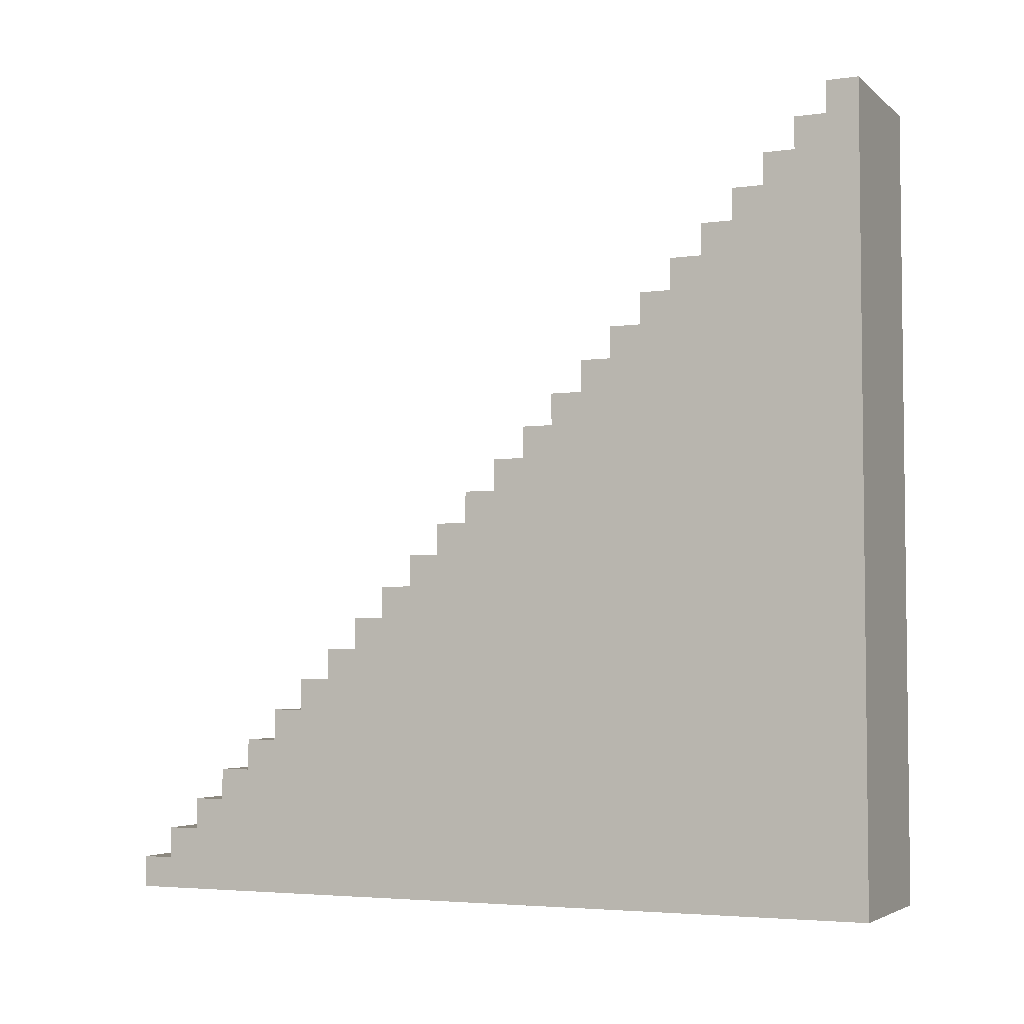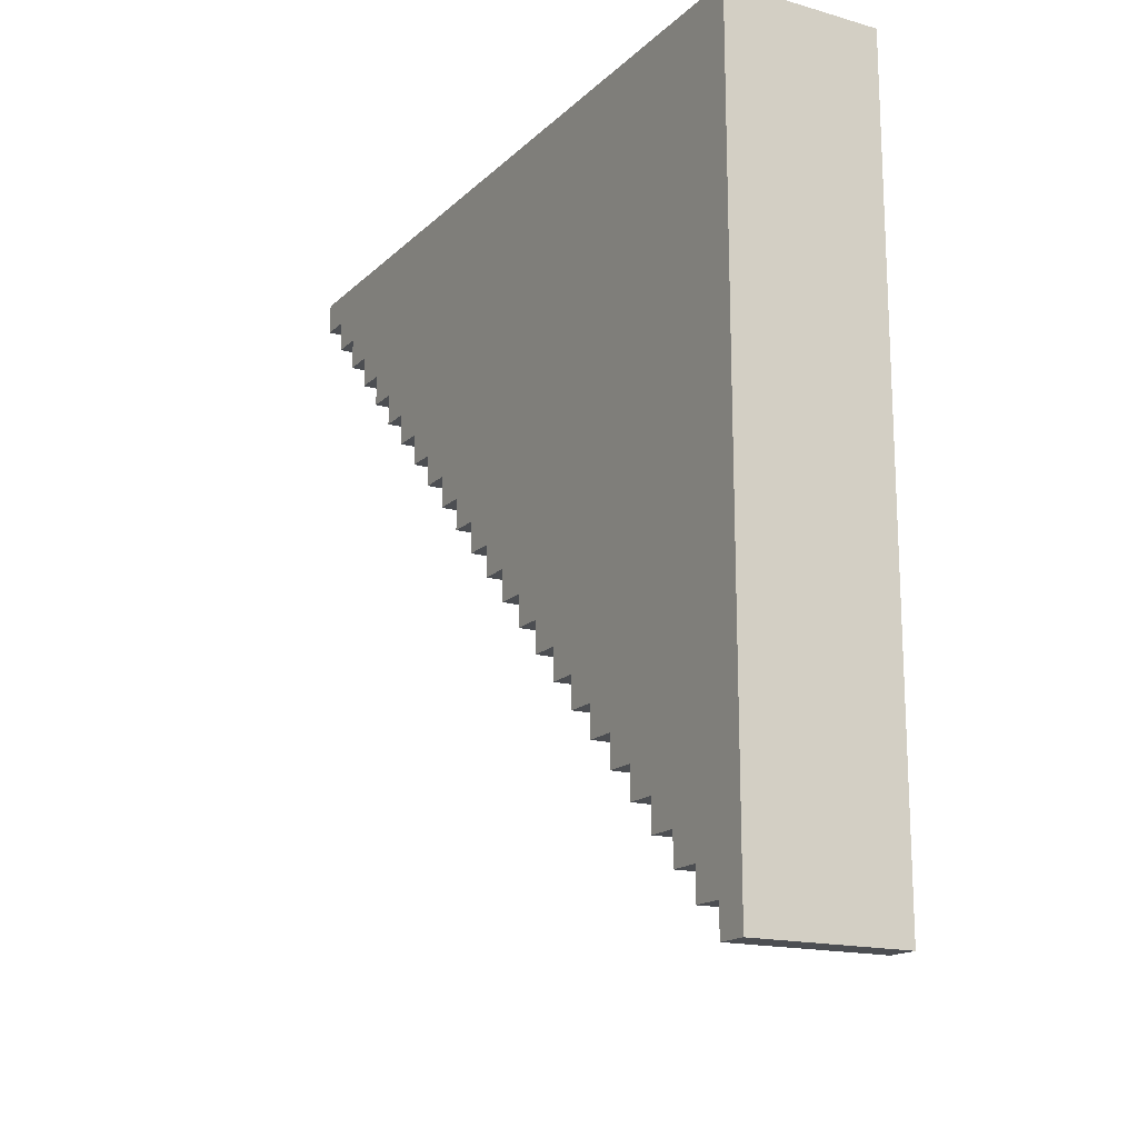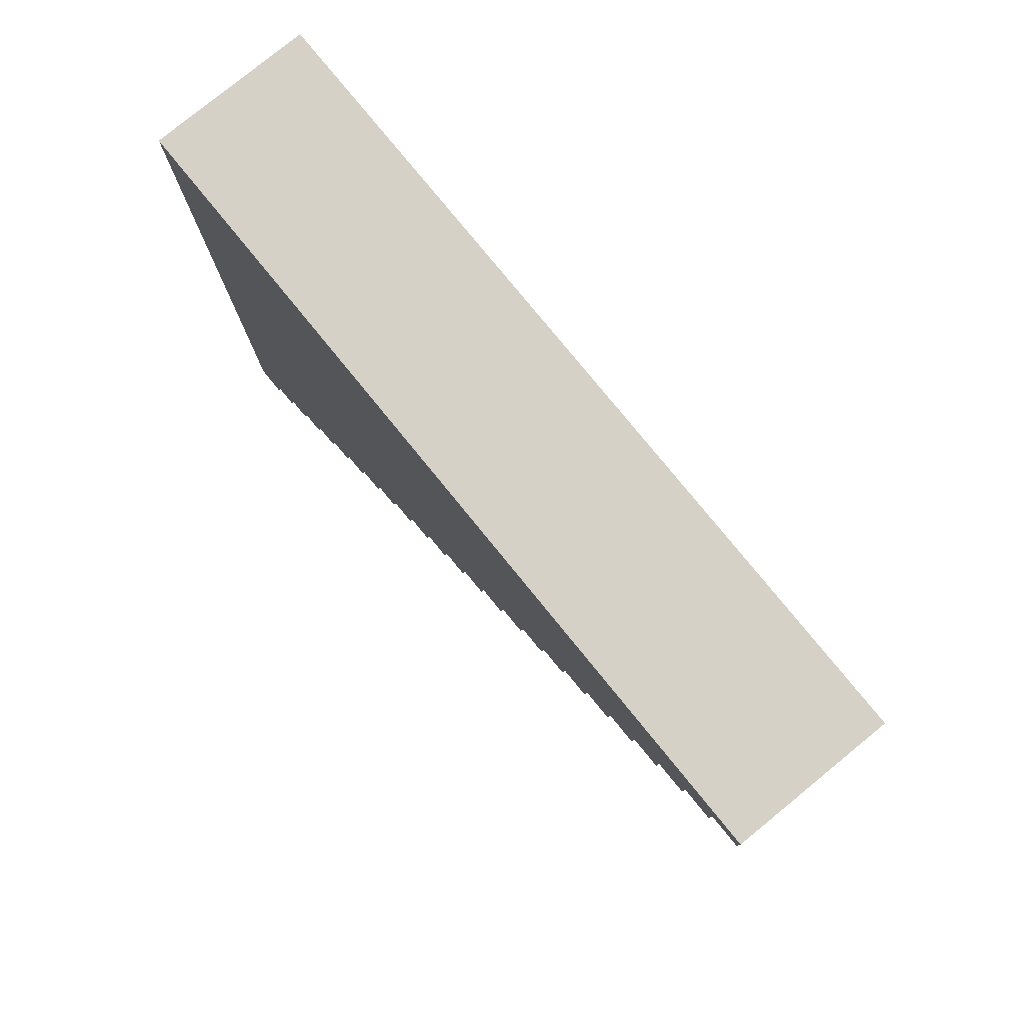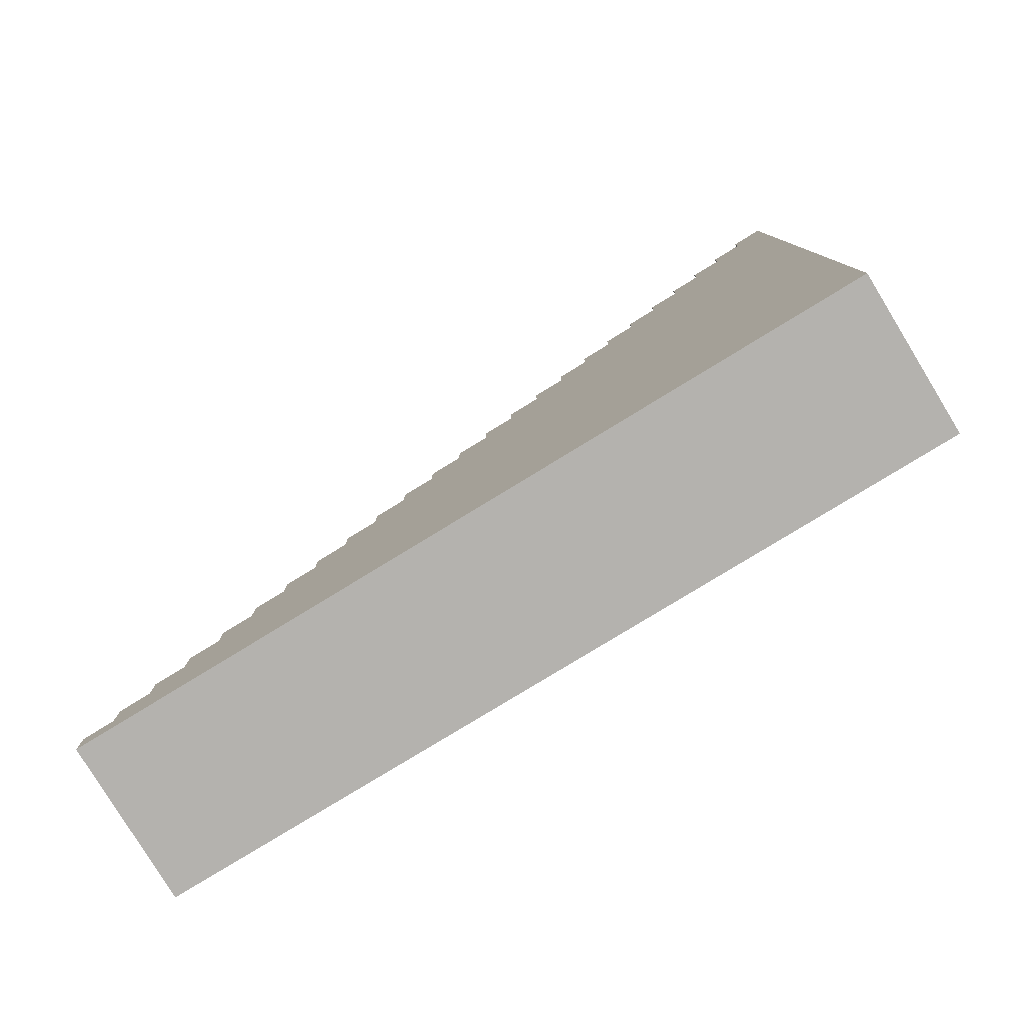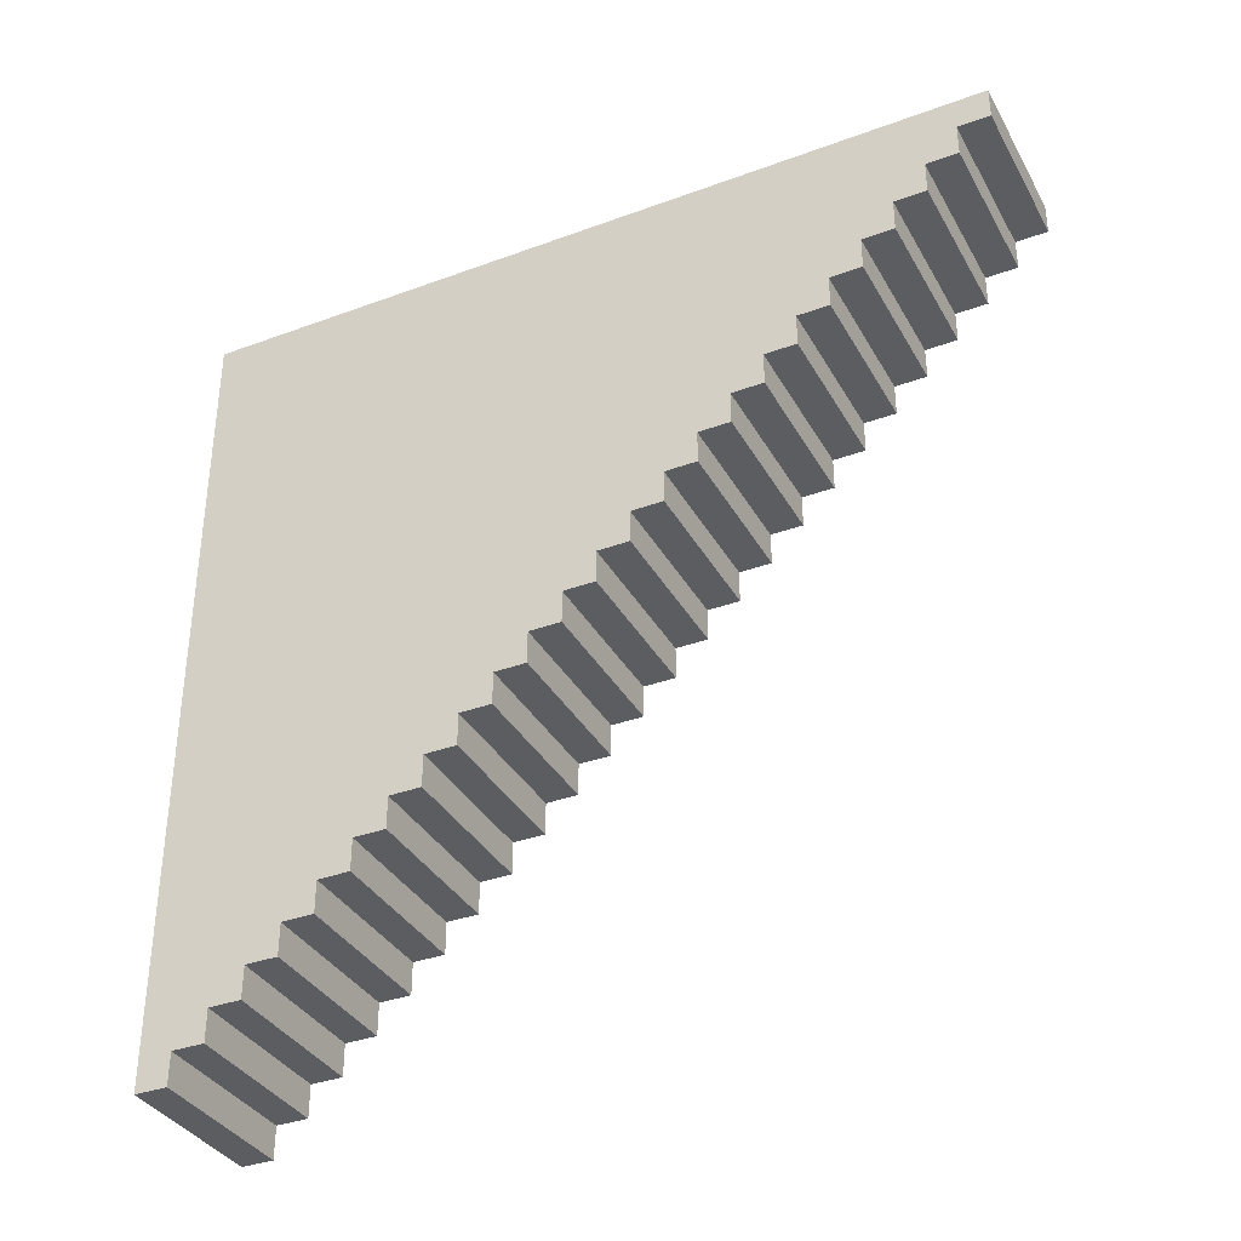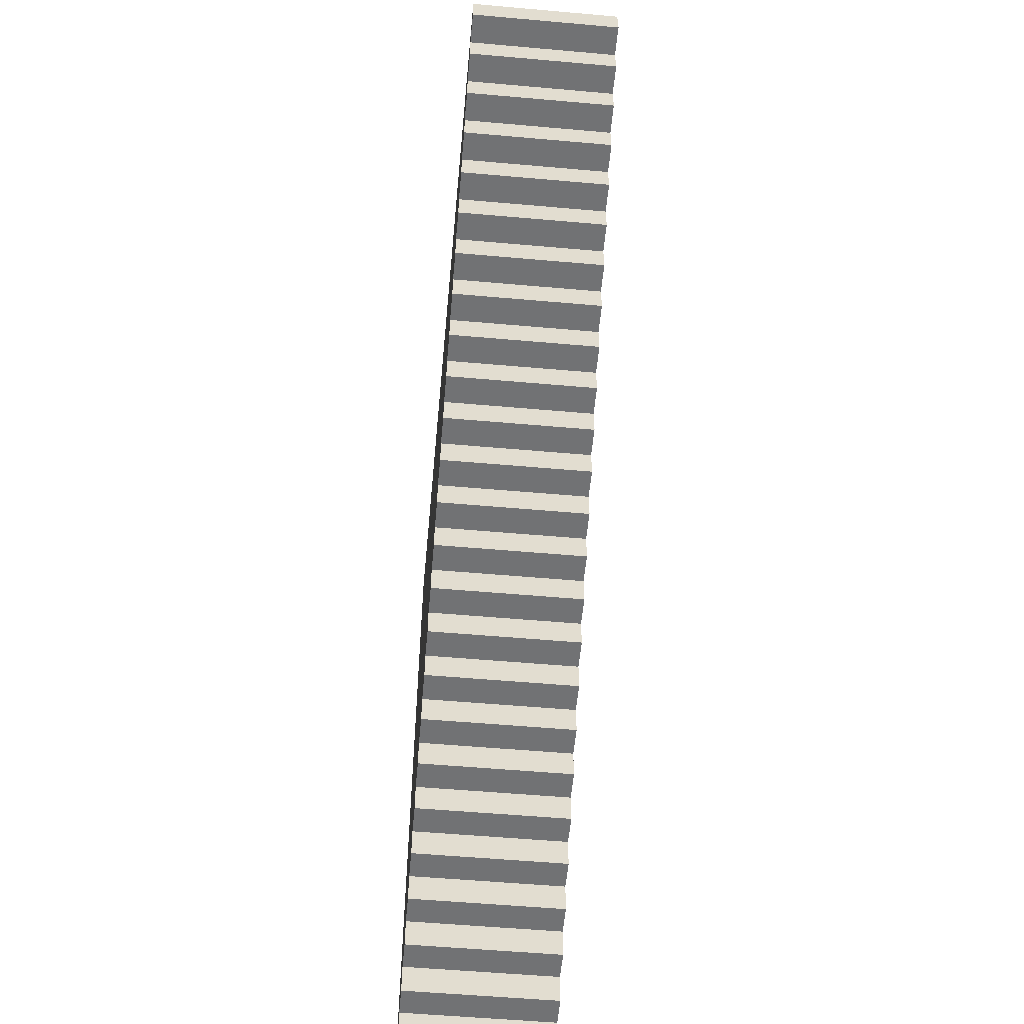
<metadata>
{"format":"obj","ext":"obj","renderer":"f3d","projection":"perspective","resolution":1024,"background":"white","views":[{"elev":-4.2,"azim":-65.6,"up":"+Y"},{"elev":-16.6,"azim":-29.8,"up":"+Z"},{"elev":79.0,"azim":140.8,"up":"+Z"},{"elev":-79.8,"azim":-58.6,"up":"+Y"},{"elev":-35.7,"azim":115.9,"up":"+Z"},{"elev":-55.6,"azim":174.7,"up":"+Z"}]}
</metadata>
<code>
v 15 0 25
v 15 0 -25
v 15 2 -23
v 15 2 -25
v 15 4 -21
v 15 4 -23
v 15 6 -19
v 15 6 -21
v 15 8 -17
v 15 8 -19
v 15 10 -15
v 15 10 -17
v 15 12 -13
v 15 12 -15
v 15 14 -11
v 15 14 -13
v 15 16 -9
v 15 16 -11
v 15 18 -7
v 15 18 -9
v 15 20 -5
v 15 20 -7
v 15 22 -3
v 15 22 -5
v 15 24 -1
v 15 24 -3
v 15 26 1
v 15 26 -1
v 15 28 3
v 15 28 1
v 15 30 5
v 15 30 3
v 15 32 7
v 15 32 5
v 15 34 9
v 15 34 7
v 15 36 11
v 15 36 9
v 15 38 13
v 15 38 11
v 15 40 15
v 15 40 13
v 15 42 17
v 15 42 15
v 15 44 19
v 15 44 17
v 15 46 21
v 15 46 19
v 15 48 23
v 15 48 21
v 15 50 25
v 15 50 23
v 25 0 25
v 25 0 -25
v 25 2 -23
v 25 2 -25
v 25 4 -21
v 25 4 -23
v 25 6 -19
v 25 6 -21
v 25 8 -17
v 25 8 -19
v 25 10 -15
v 25 10 -17
v 25 12 -13
v 25 12 -15
v 25 14 -11
v 25 14 -13
v 25 16 -9
v 25 16 -11
v 25 18 -7
v 25 18 -9
v 25 20 -5
v 25 20 -7
v 25 22 -3
v 25 22 -5
v 25 24 -1
v 25 24 -3
v 25 26 1
v 25 26 -1
v 25 28 3
v 25 28 1
v 25 30 5
v 25 30 3
v 25 32 7
v 25 32 5
v 25 34 9
v 25 34 7
v 25 36 11
v 25 36 9
v 25 38 13
v 25 38 11
v 25 40 15
v 25 40 13
v 25 42 17
v 25 42 15
v 25 44 19
v 25 44 17
v 25 46 21
v 25 46 19
v 25 48 23
v 25 48 21
v 25 50 25
v 25 50 23
v 15 0 25
v 15 50 25
v 25 0 25
v 25 50 25
v 15 48 23
v 15 50 23
v 25 48 23
v 25 50 23
v 15 46 21
v 15 48 21
v 25 46 21
v 25 48 21
v 15 44 19
v 15 46 19
v 25 44 19
v 25 46 19
v 15 42 17
v 15 44 17
v 25 42 17
v 25 44 17
v 15 40 15
v 15 42 15
v 25 40 15
v 25 42 15
v 15 38 13
v 15 40 13
v 25 38 13
v 25 40 13
v 15 36 11
v 15 38 11
v 25 36 11
v 25 38 11
v 15 34 9
v 15 36 9
v 25 34 9
v 25 36 9
v 15 32 7
v 15 34 7
v 25 32 7
v 25 34 7
v 15 30 5
v 15 32 5
v 25 30 5
v 25 32 5
v 15 28 3
v 15 30 3
v 25 28 3
v 25 30 3
v 15 26 1
v 15 28 1
v 25 26 1
v 25 28 1
v 15 24 -1
v 15 26 -1
v 25 24 -1
v 25 26 -1
v 15 22 -3
v 15 24 -3
v 25 22 -3
v 25 24 -3
v 15 20 -5
v 15 22 -5
v 25 20 -5
v 25 22 -5
v 15 18 -7
v 15 20 -7
v 25 18 -7
v 25 20 -7
v 15 16 -9
v 15 18 -9
v 25 16 -9
v 25 18 -9
v 15 14 -11
v 15 16 -11
v 25 14 -11
v 25 16 -11
v 15 12 -13
v 15 14 -13
v 25 12 -13
v 25 14 -13
v 15 10 -15
v 15 12 -15
v 25 10 -15
v 25 12 -15
v 15 8 -17
v 15 10 -17
v 25 8 -17
v 25 10 -17
v 15 6 -19
v 15 8 -19
v 25 6 -19
v 25 8 -19
v 15 4 -21
v 15 6 -21
v 25 4 -21
v 25 6 -21
v 15 2 -23
v 15 4 -23
v 25 2 -23
v 25 4 -23
v 15 0 -25
v 15 2 -25
v 25 0 -25
v 25 2 -25
v 15 0 25
v 25 0 25
v 15 0 -25
v 25 0 -25
v 15 2 -23
v 25 2 -23
v 15 2 -25
v 25 2 -25
v 15 4 -21
v 25 4 -21
v 15 4 -23
v 25 4 -23
v 15 6 -19
v 25 6 -19
v 15 6 -21
v 25 6 -21
v 15 8 -17
v 25 8 -17
v 15 8 -19
v 25 8 -19
v 15 10 -15
v 25 10 -15
v 15 10 -17
v 25 10 -17
v 15 12 -13
v 25 12 -13
v 15 12 -15
v 25 12 -15
v 15 14 -11
v 25 14 -11
v 15 14 -13
v 25 14 -13
v 15 16 -9
v 25 16 -9
v 15 16 -11
v 25 16 -11
v 15 18 -7
v 25 18 -7
v 15 18 -9
v 25 18 -9
v 15 20 -5
v 25 20 -5
v 15 20 -7
v 25 20 -7
v 15 22 -3
v 25 22 -3
v 15 22 -5
v 25 22 -5
v 15 24 -1
v 25 24 -1
v 15 24 -3
v 25 24 -3
v 15 26 1
v 25 26 1
v 15 26 -1
v 25 26 -1
v 15 28 3
v 25 28 3
v 15 28 1
v 25 28 1
v 15 30 5
v 25 30 5
v 15 30 3
v 25 30 3
v 15 32 7
v 25 32 7
v 15 32 5
v 25 32 5
v 15 34 9
v 25 34 9
v 15 34 7
v 25 34 7
v 15 36 11
v 25 36 11
v 15 36 9
v 25 36 9
v 15 38 13
v 25 38 13
v 15 38 11
v 25 38 11
v 15 40 15
v 25 40 15
v 15 40 13
v 25 40 13
v 15 42 17
v 25 42 17
v 15 42 15
v 25 42 15
v 15 44 19
v 25 44 19
v 15 44 17
v 25 44 17
v 15 46 21
v 25 46 21
v 15 46 19
v 25 46 19
v 15 48 23
v 25 48 23
v 15 48 21
v 25 48 21
v 15 50 25
v 25 50 25
v 15 50 23
v 25 50 23
f 3 2 1
f 4 2 3
f 5 3 1
f 6 3 5
f 7 5 1
f 8 5 7
f 9 7 1
f 10 7 9
f 11 9 1
f 12 9 11
f 13 11 1
f 14 11 13
f 15 13 1
f 16 13 15
f 17 15 1
f 18 15 17
f 19 17 1
f 20 17 19
f 21 19 1
f 22 19 21
f 23 21 1
f 24 21 23
f 25 23 1
f 26 23 25
f 27 25 1
f 28 25 27
f 29 27 1
f 30 27 29
f 31 29 1
f 32 29 31
f 33 31 1
f 34 31 33
f 35 33 1
f 36 33 35
f 37 35 1
f 38 35 37
f 39 37 1
f 40 37 39
f 41 39 1
f 42 39 41
f 43 41 1
f 44 41 43
f 45 43 1
f 46 43 45
f 47 45 1
f 48 45 47
f 49 47 1
f 50 47 49
f 51 49 1
f 52 49 51
f 53 54 55
f 55 54 56
f 53 55 57
f 57 55 58
f 53 57 59
f 59 57 60
f 53 59 61
f 61 59 62
f 53 61 63
f 63 61 64
f 53 63 65
f 65 63 66
f 53 65 67
f 67 65 68
f 53 67 69
f 69 67 70
f 53 69 71
f 71 69 72
f 53 71 73
f 73 71 74
f 53 73 75
f 75 73 76
f 53 75 77
f 77 75 78
f 53 77 79
f 79 77 80
f 53 79 81
f 81 79 82
f 53 81 83
f 83 81 84
f 53 83 85
f 85 83 86
f 53 85 87
f 87 85 88
f 53 87 89
f 89 87 90
f 53 89 91
f 91 89 92
f 53 91 93
f 93 91 94
f 53 93 95
f 95 93 96
f 53 95 97
f 97 95 98
f 53 97 99
f 99 97 100
f 53 99 101
f 101 99 102
f 53 101 103
f 103 101 104
f 107 106 105
f 108 106 107
f 109 110 111
f 111 110 112
f 113 114 115
f 115 114 116
f 117 118 119
f 119 118 120
f 121 122 123
f 123 122 124
f 125 126 127
f 127 126 128
f 129 130 131
f 131 130 132
f 133 134 135
f 135 134 136
f 137 138 139
f 139 138 140
f 141 142 143
f 143 142 144
f 145 146 147
f 147 146 148
f 149 150 151
f 151 150 152
f 153 154 155
f 155 154 156
f 157 158 159
f 159 158 160
f 161 162 163
f 163 162 164
f 165 166 167
f 167 166 168
f 169 170 171
f 171 170 172
f 173 174 175
f 175 174 176
f 177 178 179
f 179 178 180
f 181 182 183
f 183 182 184
f 185 186 187
f 187 186 188
f 189 190 191
f 191 190 192
f 193 194 195
f 195 194 196
f 197 198 199
f 199 198 200
f 201 202 203
f 203 202 204
f 205 206 207
f 207 206 208
f 211 210 209
f 212 210 211
f 213 214 215
f 215 214 216
f 217 218 219
f 219 218 220
f 221 222 223
f 223 222 224
f 225 226 227
f 227 226 228
f 229 230 231
f 231 230 232
f 233 234 235
f 235 234 236
f 237 238 239
f 239 238 240
f 241 242 243
f 243 242 244
f 245 246 247
f 247 246 248
f 249 250 251
f 251 250 252
f 253 254 255
f 255 254 256
f 257 258 259
f 259 258 260
f 261 262 263
f 263 262 264
f 265 266 267
f 267 266 268
f 269 270 271
f 271 270 272
f 273 274 275
f 275 274 276
f 277 278 279
f 279 278 280
f 281 282 283
f 283 282 284
f 285 286 287
f 287 286 288
f 289 290 291
f 291 290 292
f 293 294 295
f 295 294 296
f 297 298 299
f 299 298 300
f 301 302 303
f 303 302 304
f 305 306 307
f 307 306 308
f 309 310 311
f 311 310 312

</code>
